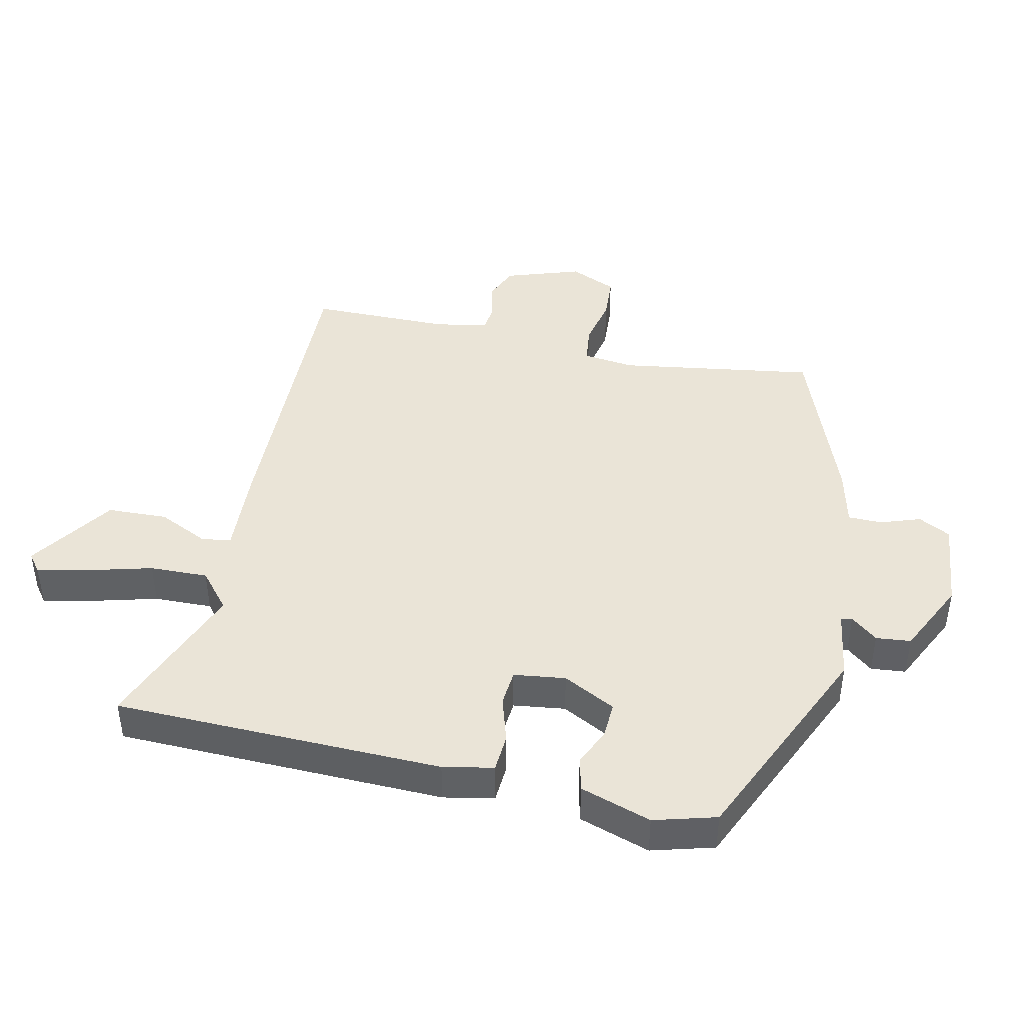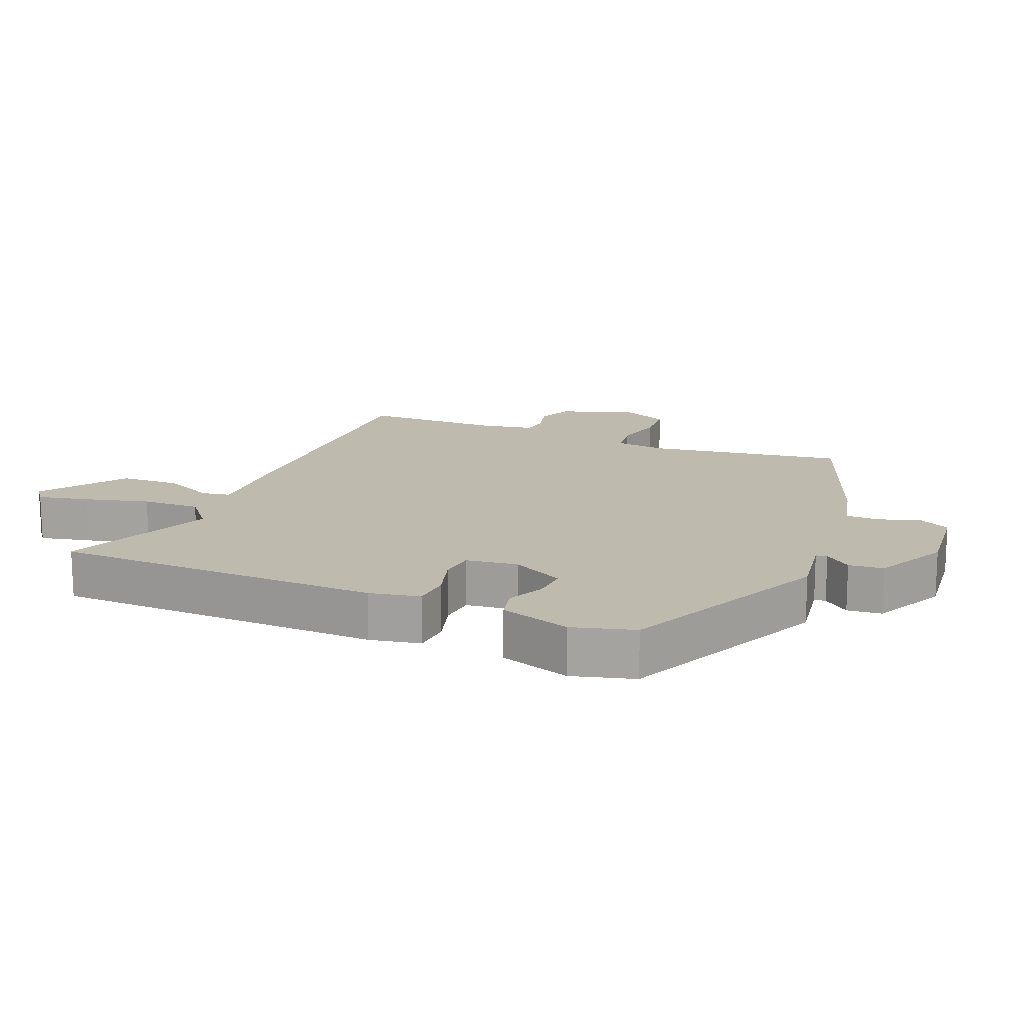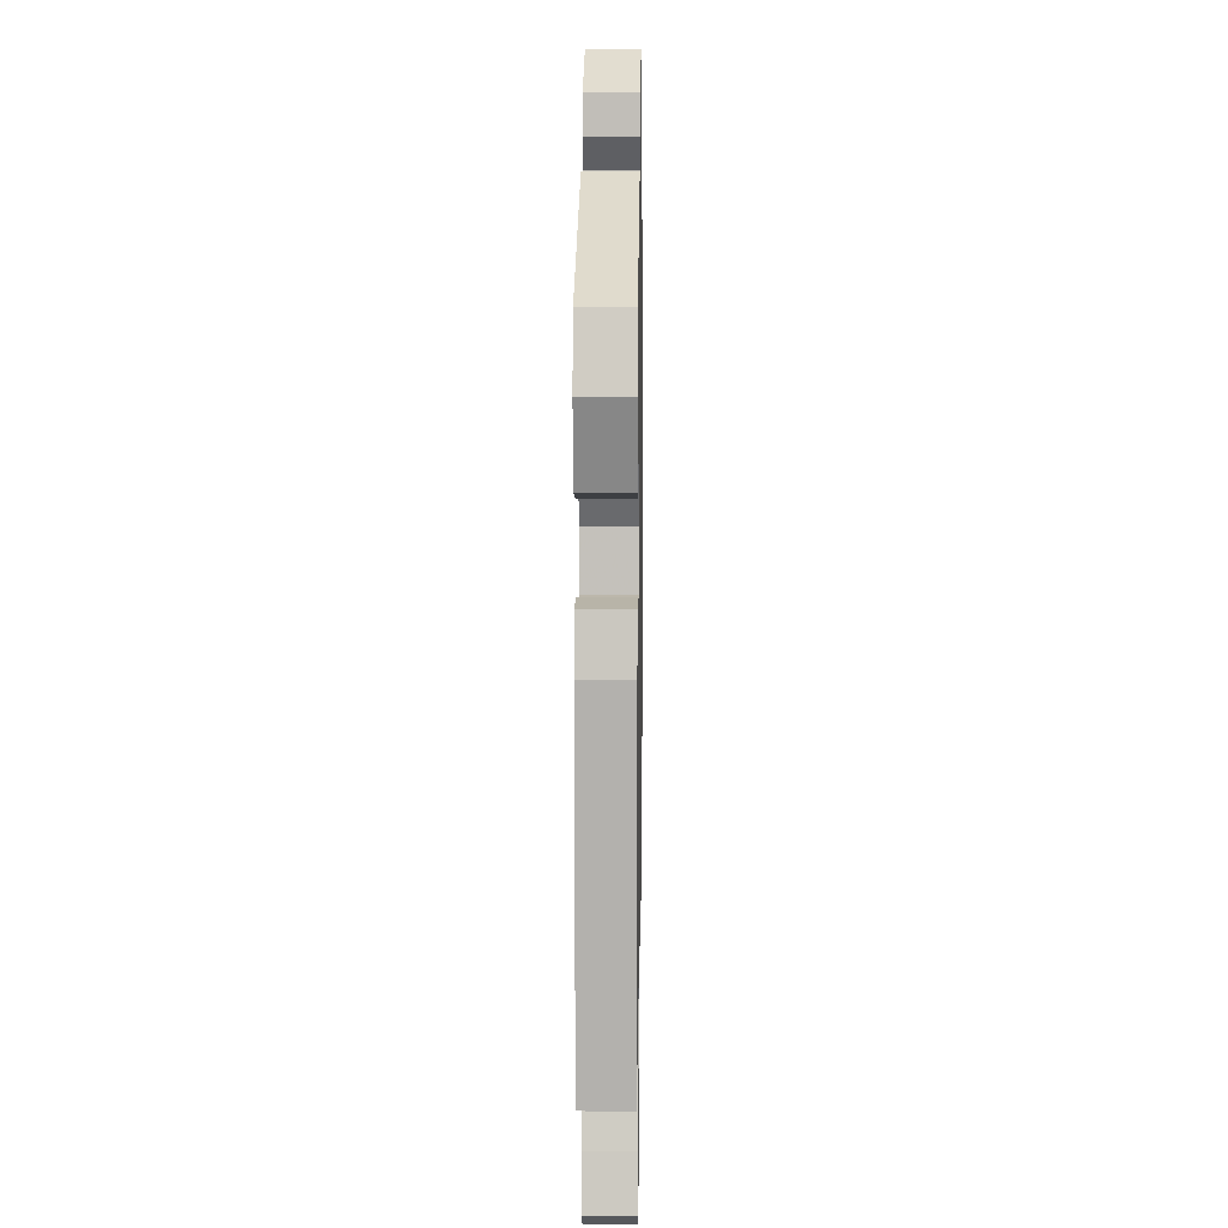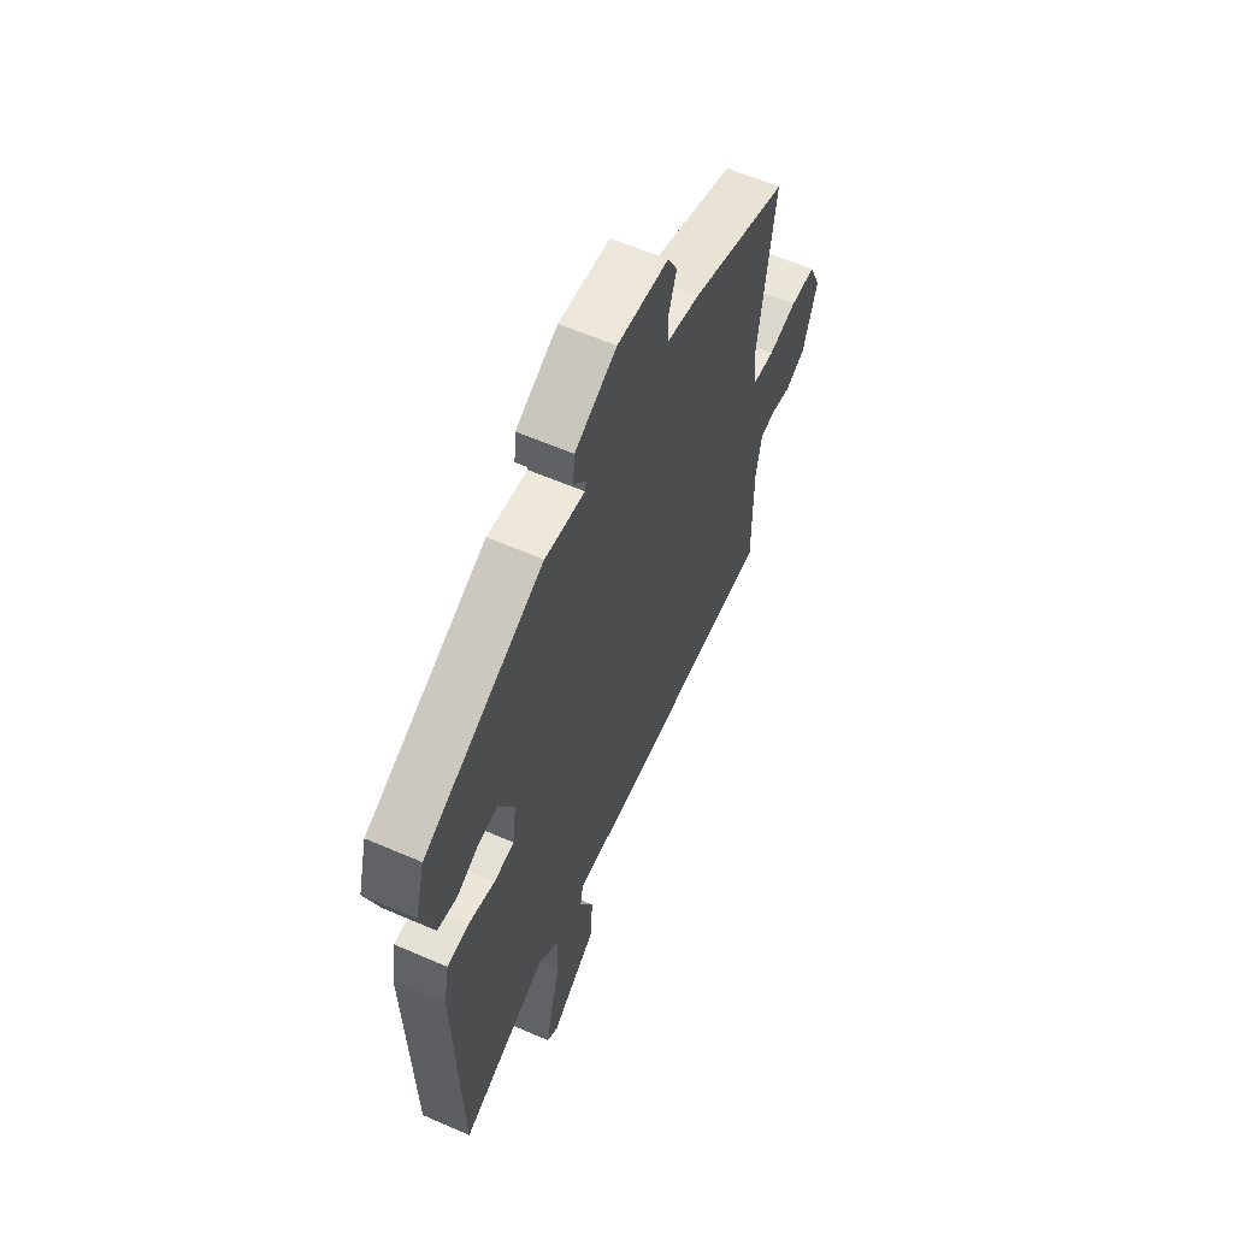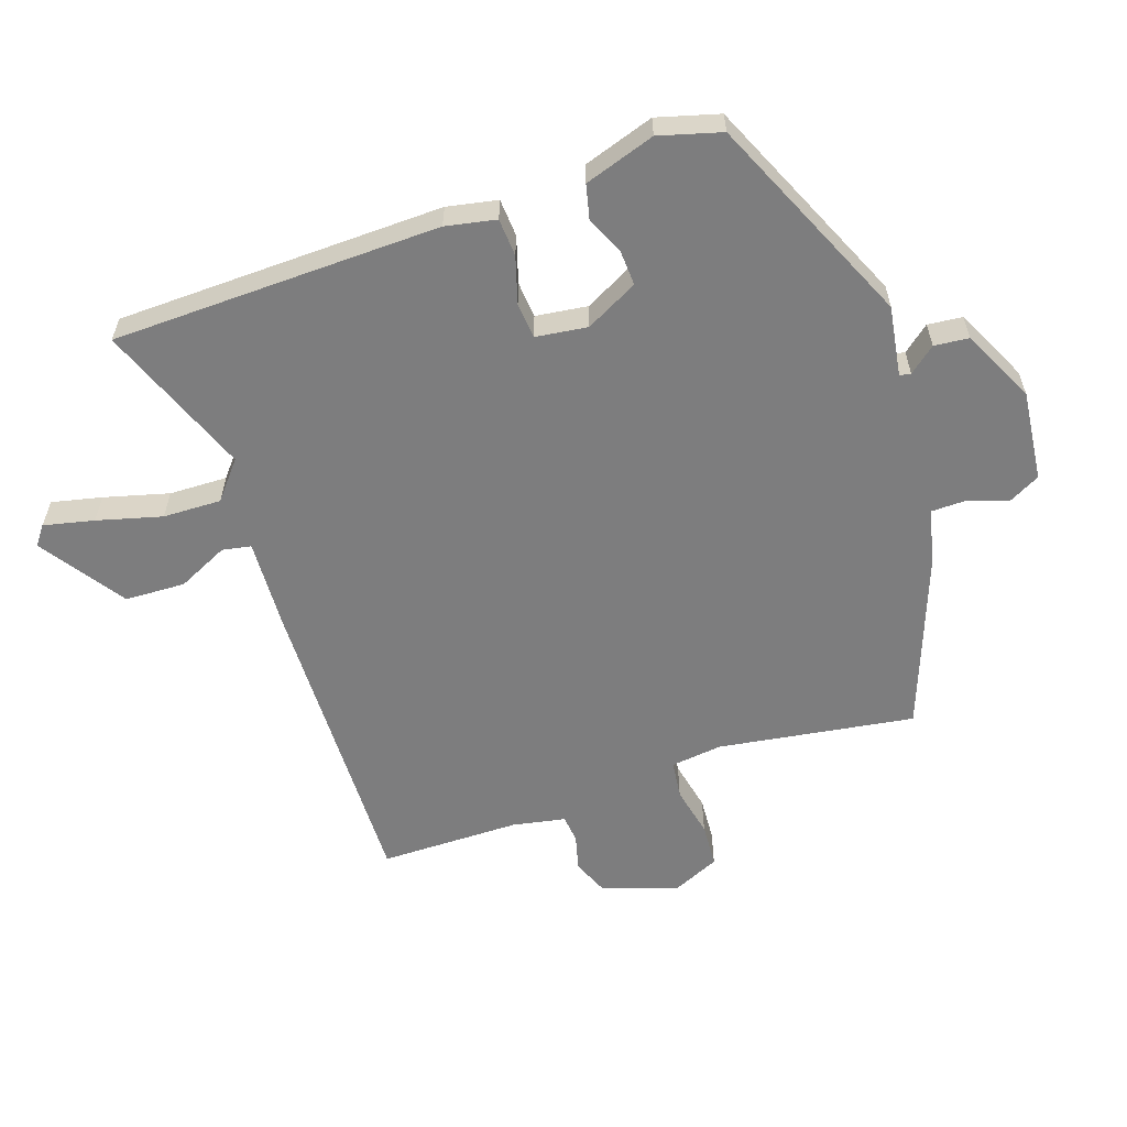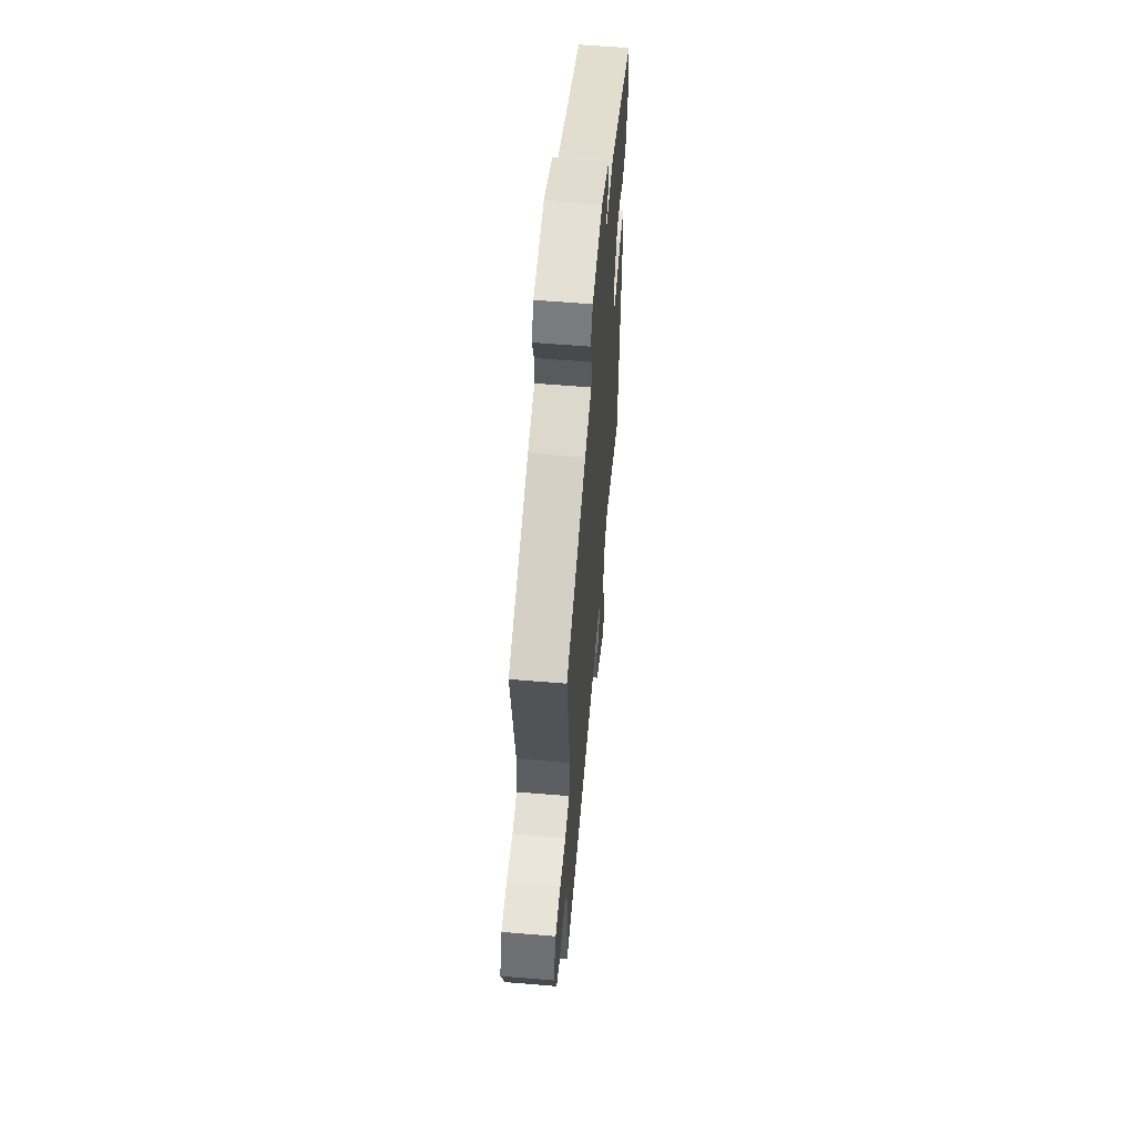
<metadata>
{"format":"obj","ext":"obj","renderer":"f3d","projection":"perspective","resolution":1024,"background":"white","views":[{"elev":43.6,"azim":-77.9,"up":"+Y"},{"elev":15.7,"azim":-67.6,"up":"+Y"},{"elev":9.1,"azim":-89.1,"up":"+Z"},{"elev":59.9,"azim":-66.0,"up":"+Z"},{"elev":-59.2,"azim":-71.5,"up":"+Y"},{"elev":59.2,"azim":94.9,"up":"+Z"}]}
</metadata>
<code>
v 0.501 0.07 0.369
v 0.457 0.07 0.07
v 0.467 0.07 -0.009
v 0.525 0.07 -0.016
v 0.602 0.07 0.001
v 0.67 0.07 -0.003
v 0.702 0.07 -0.074
v 0.664 0.07 -0.19
v 0.61 0.07 -0.213
v 0.555 0.07 -0.199
v 0.513 0.07 -0.204
v 0.498 0.07 -0.285
v 0.498 0.07 -0.499
v 0.027 0.07 -0.491
v -0.111 0.07 -0.485
v -0.119 0.07 -0.529
v -0.082 0.07 -0.606
v -0.085 0.07 -0.698
v -0.213 0.07 -0.786
v -0.242 0.07 -0.764
v -0.225 0.07 -0.687
v -0.199 0.07 -0.588
v -0.197 0.07 -0.499
v -0.254 0.07 -0.452
v -0.487 0.07 -0.544
v -0.501 0.07 -0.042
v -0.486 0.07 0.035
v -0.428 0.07 0.039
v -0.357 0.07 0.018
v -0.302 0.07 0.023
v -0.292 0.07 0.102
v -0.334 0.07 0.182
v -0.389 0.07 0.179
v -0.446 0.07 0.153
v -0.498 0.07 0.165
v -0.534 0.07 0.273
v -0.508 0.07 0.368
v -0.187 0.07 0.513
v -0.08 0.07 0.497
v -0.077 0.07 0.514
v -0.11 0.07 0.554
v -0.105 0.07 0.607
v 0.007 0.07 0.662
v 0.145 0.07 0.648
v 0.171 0.07 0.599
v 0.15 0.07 0.538
v 0.151 0.07 0.486
v 0.24 0.07 0.465
v 0.501 0 0.369
v 0.457 0 0.07
v 0.467 0 -0.009
v 0.525 0 -0.016
v 0.602 0 0.001
v 0.67 0 -0.003
v 0.702 0 -0.074
v 0.664 0 -0.19
v 0.61 0 -0.213
v 0.555 0 -0.199
v 0.513 0 -0.204
v 0.498 0 -0.285
v 0.498 0 -0.499
v 0.027 0 -0.491
v -0.111 0 -0.485
v -0.119 0 -0.529
v -0.082 0 -0.606
v -0.085 0 -0.698
v -0.213 0 -0.786
v -0.242 0 -0.764
v -0.225 0 -0.687
v -0.199 0 -0.588
v -0.197 0 -0.499
v -0.254 0 -0.452
v -0.487 0 -0.544
v -0.501 0 -0.042
v -0.486 0 0.035
v -0.428 0 0.039
v -0.357 0 0.018
v -0.302 0 0.023
v -0.292 0 0.102
v -0.334 0 0.182
v -0.389 0 0.179
v -0.446 0 0.153
v -0.498 0 0.165
v -0.534 0 0.273
v -0.508 0 0.368
v -0.187 0 0.513
v -0.08 0 0.497
v -0.077 0 0.514
v -0.11 0 0.554
v -0.105 0 0.607
v 0.007 0 0.662
v 0.145 0 0.648
v 0.171 0 0.599
v 0.15 0 0.538
v 0.151 0 0.486
v 0.24 0 0.465
f 47 48 1 2
f 43 44 45 46
f 43 46 47
f 40 41 42 43
f 39 40 43 47
f 36 37 38 39
f 33 34 35 36
f 32 33 36 39
f 31 32 39 47
f 26 27 28 29
f 24 25 26 29
f 23 24 29 30
f 19 20 21 22
f 17 18 19 22
f 16 17 22 23
f 15 16 23 30
f 12 13 14 15
f 11 12 15 30
f 7 8 9 10
f 4 5 6 7
f 3 4 7 10
f 31 47 2 3
f 11 30 31
f 3 10 11 31
f 50 49 96 95
f 94 93 92 91
f 95 94 91
f 91 90 89 88
f 95 91 88 87
f 87 86 85 84
f 84 83 82 81
f 87 84 81 80
f 95 87 80 79
f 77 76 75 74
f 77 74 73 72
f 78 77 72 71
f 70 69 68 67
f 70 67 66 65
f 71 70 65 64
f 78 71 64 63
f 63 62 61 60
f 78 63 60 59
f 58 57 56 55
f 55 54 53 52
f 58 55 52 51
f 51 50 95 79
f 79 78 59
f 79 59 58 51
f 1 49 50 2
f 2 50 51 3
f 3 51 52 4
f 4 52 53 5
f 5 53 54 6
f 6 54 55 7
f 7 55 56 8
f 8 56 57 9
f 9 57 58 10
f 10 58 59 11
f 11 59 60 12
f 12 60 61 13
f 13 61 62 14
f 14 62 63 15
f 15 63 64 16
f 16 64 65 17
f 17 65 66 18
f 18 66 67 19
f 19 67 68 20
f 20 68 69 21
f 21 69 70 22
f 22 70 71 23
f 23 71 72 24
f 24 72 73 25
f 25 73 74 26
f 26 74 75 27
f 27 75 76 28
f 28 76 77 29
f 29 77 78 30
f 30 78 79 31
f 31 79 80 32
f 32 80 81 33
f 33 81 82 34
f 34 82 83 35
f 35 83 84 36
f 36 84 85 37
f 37 85 86 38
f 38 86 87 39
f 39 87 88 40
f 40 88 89 41
f 41 89 90 42
f 42 90 91 43
f 43 91 92 44
f 44 92 93 45
f 45 93 94 46
f 46 94 95 47
f 47 95 96 48
f 48 96 49 1

</code>
